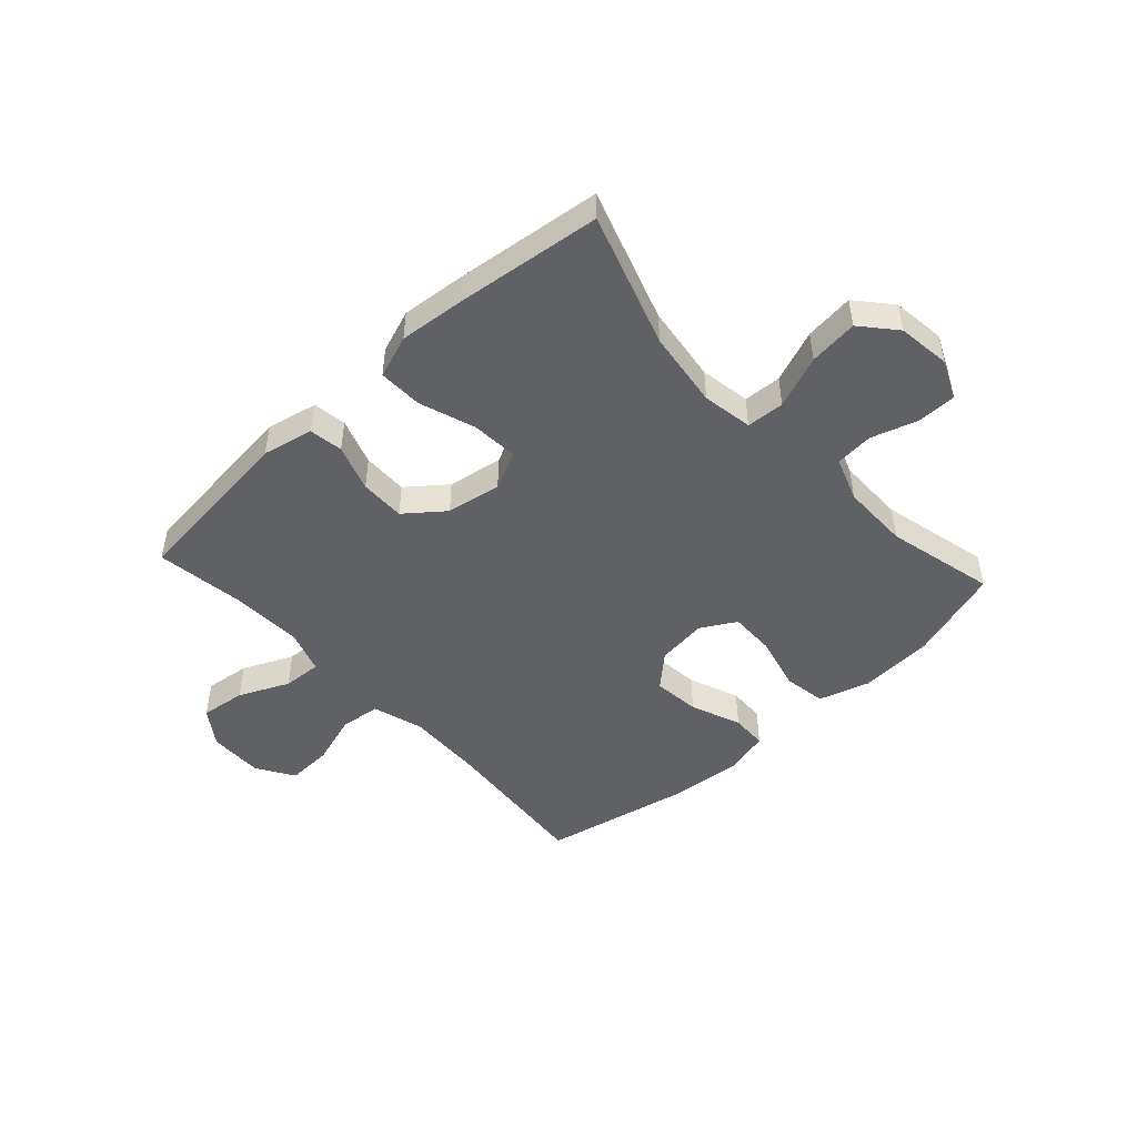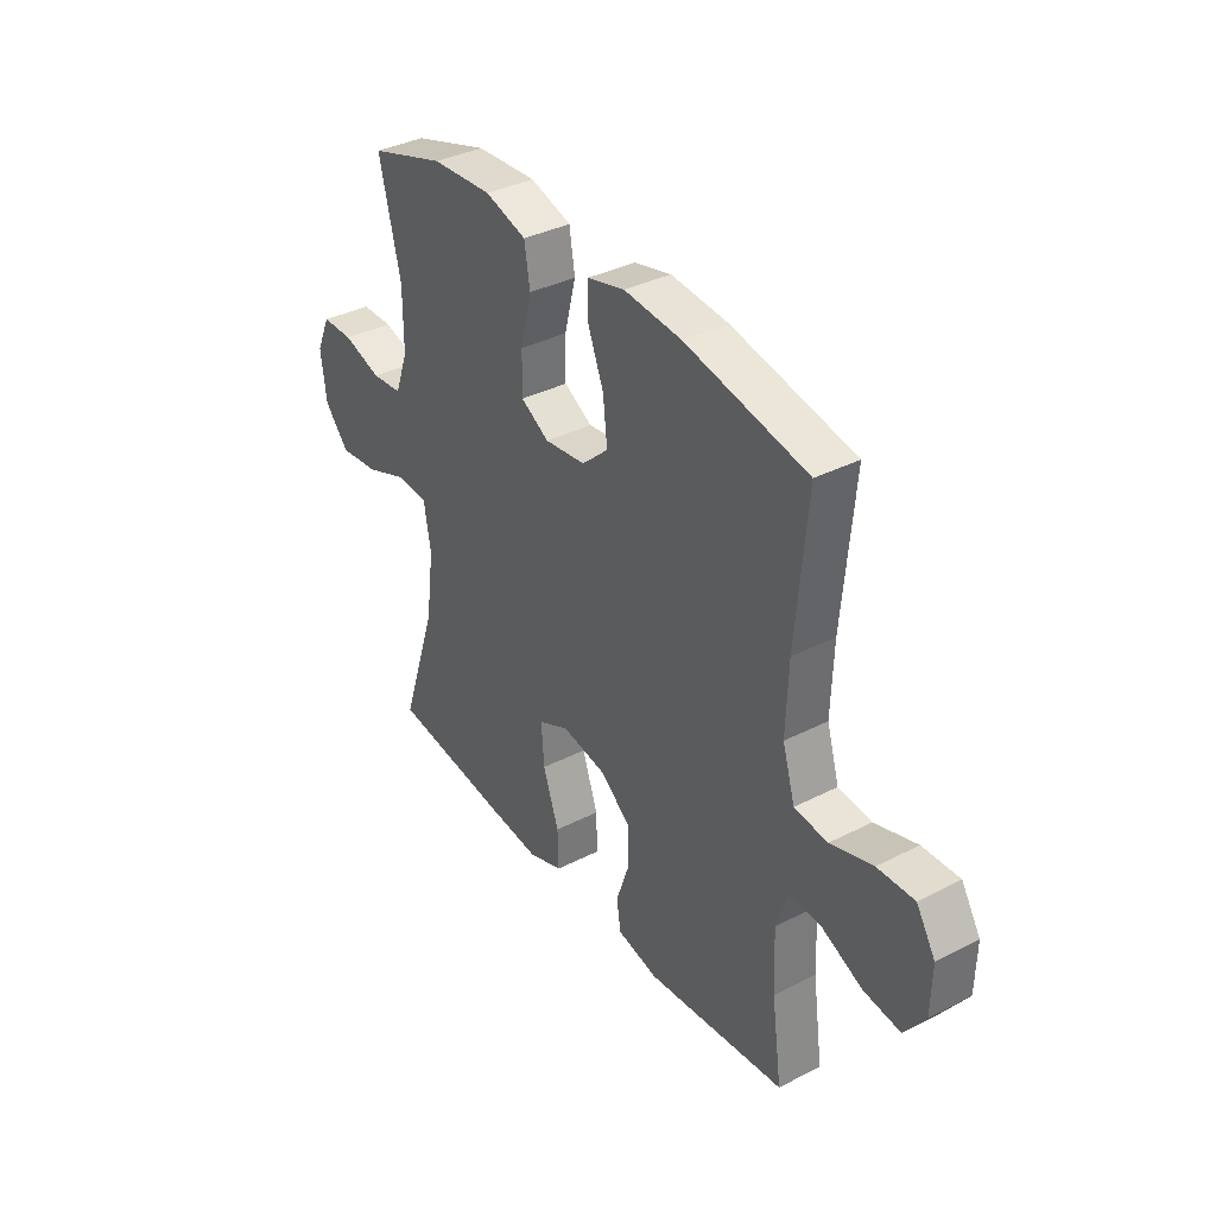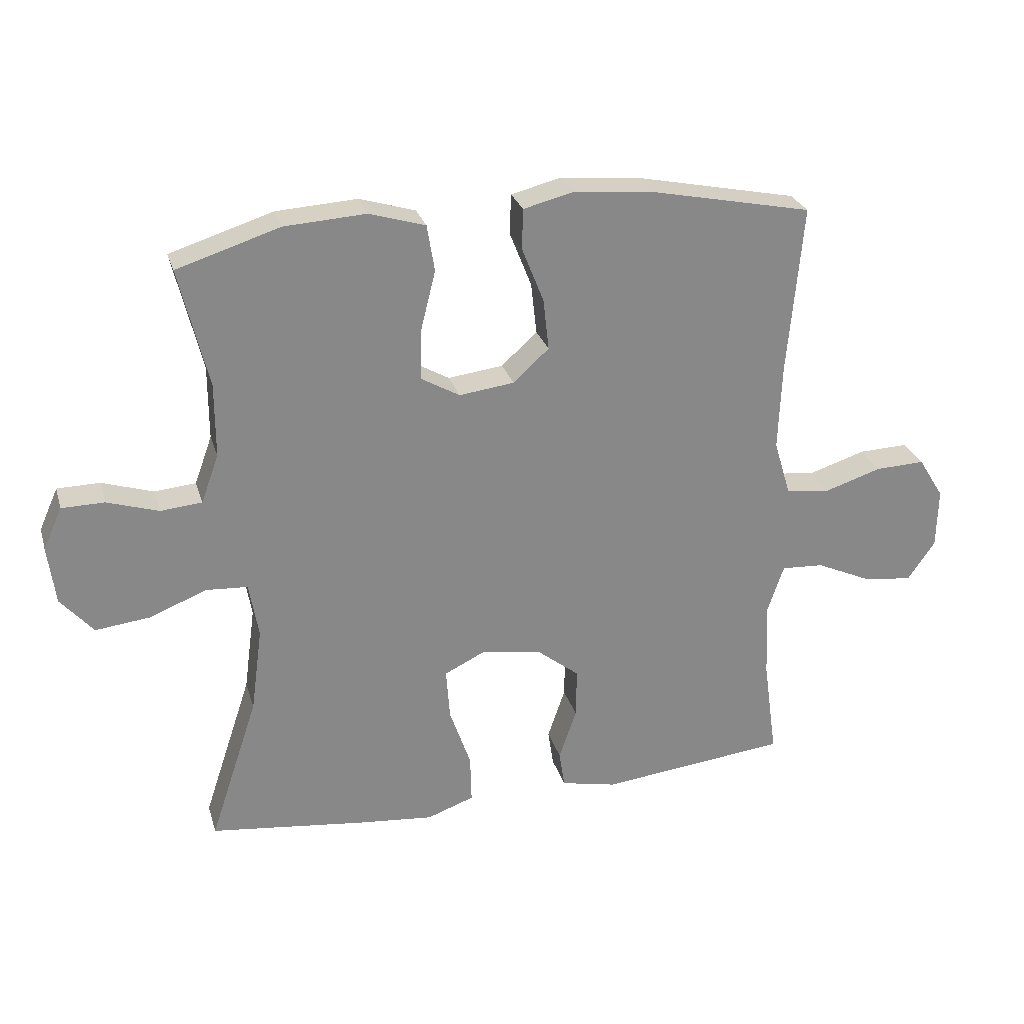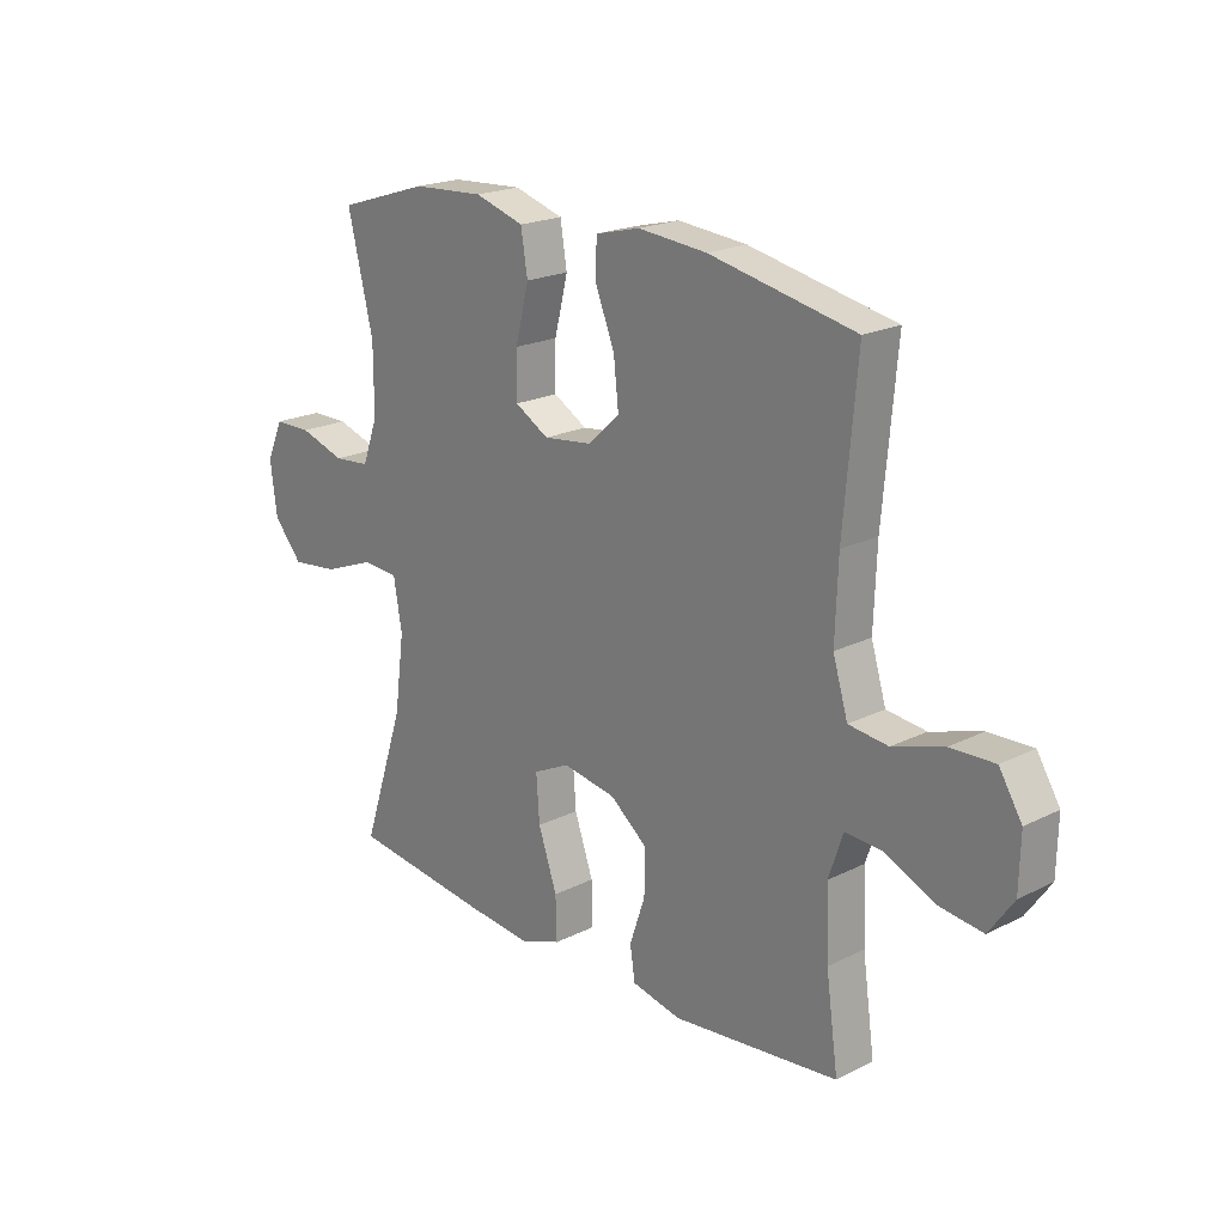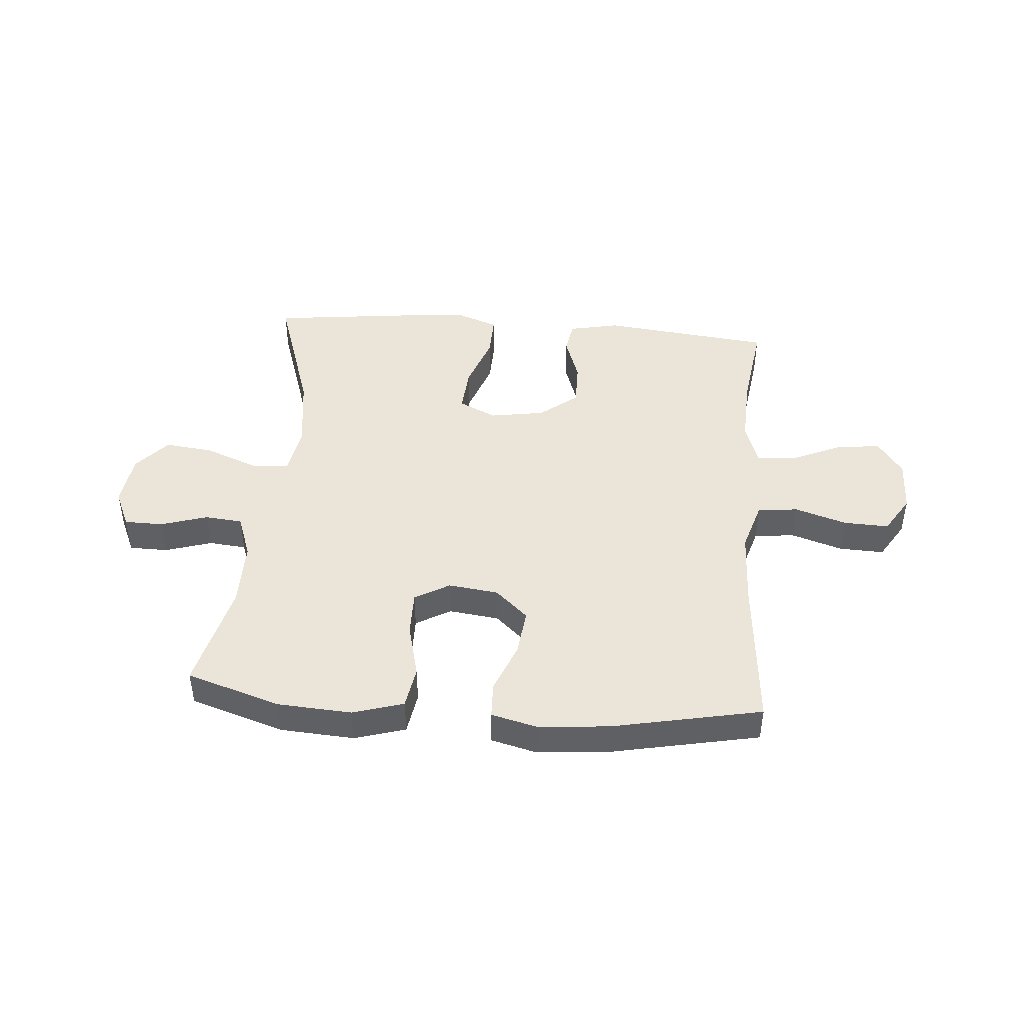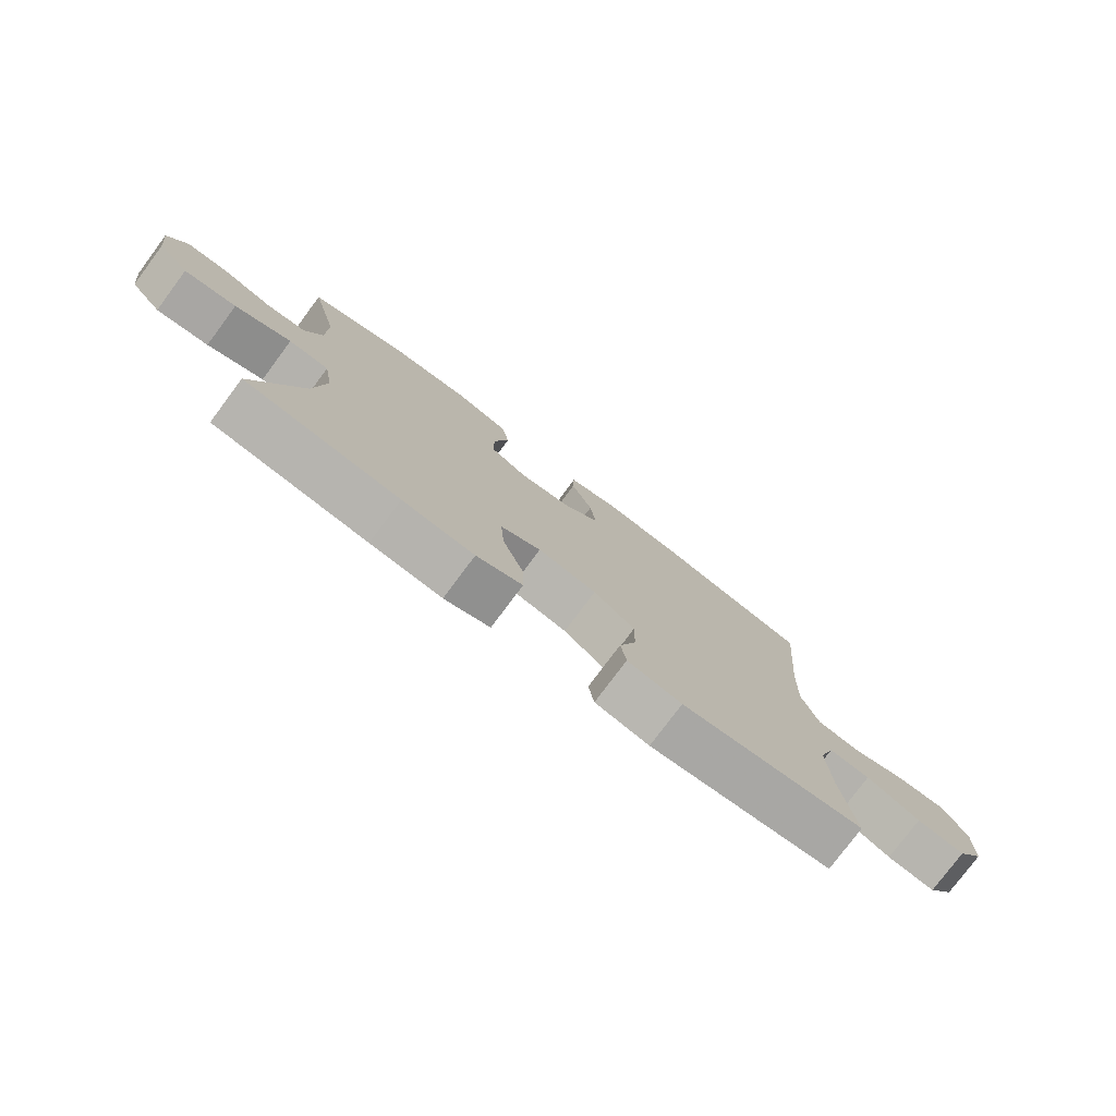
<metadata>
{"format":"obj","ext":"obj","renderer":"f3d","projection":"perspective","resolution":1024,"background":"white","views":[{"elev":-48.1,"azim":-137.5,"up":"+Y"},{"elev":36.3,"azim":56.2,"up":"+Z"},{"elev":27.1,"azim":-15.4,"up":"+Z"},{"elev":20.5,"azim":47.8,"up":"+Z"},{"elev":44.5,"azim":4.7,"up":"+Y"},{"elev":-77.9,"azim":-36.7,"up":"+Z"}]}
</metadata>
<code>
v -0.5 0.07 -0.5
v -0.423 0.07 -0.267
v -0.405 0.07 -0.132
v -0.42 0.07 -0.044
v -0.486 0.07 -0.04
v -0.578 0.07 -0.076
v -0.664 0.07 -0.086
v -0.716 0.07 -0.026
v -0.728 0.07 0.067
v -0.698 0.07 0.134
v -0.63 0.07 0.135
v -0.548 0.07 0.109
v -0.482 0.07 0.115
v -0.454 0.07 0.192
v -0.454 0.07 0.31
v -0.5 0.07 0.5
v -0.336 0.07 0.552
v -0.206 0.07 0.56
v -0.117 0.07 0.533
v -0.105 0.07 0.459
v -0.129 0.07 0.363
v -0.13 0.07 0.283
v -0.069 0.07 0.248
v 0.019 0.07 0.259
v 0.076 0.07 0.311
v 0.067 0.07 0.393
v 0.032 0.07 0.481
v 0.034 0.07 0.545
v 0.114 0.07 0.565
v 0.238 0.07 0.554
v 0.5 0.07 0.5
v 0.476 0.07 0.228
v 0.471 0.07 0.093
v 0.498 0.07 0.004
v 0.569 0.07 -0.004
v 0.66 0.07 0.025
v 0.739 0.07 0.028
v 0.78 0.07 -0.038
v 0.778 0.07 -0.134
v 0.734 0.07 -0.197
v 0.655 0.07 -0.187
v 0.567 0.07 -0.147
v 0.499 0.07 -0.143
v 0.473 0.07 -0.22
v 0.478 0.07 -0.342
v 0.5 0.07 -0.5
v 0.2 0.07 -0.533
v 0.111 0.07 -0.514
v 0.102 0.07 -0.455
v 0.13 0.07 -0.373
v 0.131 0.07 -0.294
v 0.064 0.07 -0.241
v -0.032 0.07 -0.225
v -0.098 0.07 -0.257
v -0.092 0.07 -0.339
v -0.058 0.07 -0.437
v -0.056 0.07 -0.514
v -0.131 0.07 -0.541
v -0.248 0.07 -0.53
v -0.5 0 -0.5
v -0.423 0 -0.267
v -0.405 0 -0.132
v -0.42 0 -0.044
v -0.486 0 -0.04
v -0.578 0 -0.076
v -0.664 0 -0.086
v -0.716 0 -0.026
v -0.728 0 0.067
v -0.698 0 0.134
v -0.63 0 0.135
v -0.548 0 0.109
v -0.482 0 0.115
v -0.454 0 0.192
v -0.454 0 0.31
v -0.5 0 0.5
v -0.336 0 0.552
v -0.206 0 0.56
v -0.117 0 0.533
v -0.105 0 0.459
v -0.129 0 0.363
v -0.13 0 0.283
v -0.069 0 0.248
v 0.019 0 0.259
v 0.076 0 0.311
v 0.067 0 0.393
v 0.032 0 0.481
v 0.034 0 0.545
v 0.114 0 0.565
v 0.238 0 0.554
v 0.5 0 0.5
v 0.476 0 0.228
v 0.471 0 0.093
v 0.498 0 0.004
v 0.569 0 -0.004
v 0.66 0 0.025
v 0.739 0 0.028
v 0.78 0 -0.038
v 0.778 0 -0.134
v 0.734 0 -0.197
v 0.655 0 -0.187
v 0.567 0 -0.147
v 0.499 0 -0.143
v 0.473 0 -0.22
v 0.478 0 -0.342
v 0.5 0 -0.5
v 0.2 0 -0.533
v 0.111 0 -0.514
v 0.102 0 -0.455
v 0.13 0 -0.373
v 0.131 0 -0.294
v 0.064 0 -0.241
v -0.032 0 -0.225
v -0.098 0 -0.257
v -0.092 0 -0.339
v -0.058 0 -0.437
v -0.056 0 -0.514
v -0.131 0 -0.541
v -0.248 0 -0.53
f 58 59 1 2
f 55 56 57 58
f 54 55 58 2
f 53 54 2 3
f 52 53 3 4
f 47 48 49 50
f 45 46 47 50
f 44 45 50 51
f 43 44 51 52
f 39 40 41 42
f 39 42 43
f 38 39 43
f 35 36 37 38
f 34 35 38 43
f 33 34 43 52
f 29 30 31 32
f 26 27 28 29
f 25 26 29 32
f 24 25 32 33
f 18 19 20 21
f 18 21 22
f 15 16 17 18
f 14 15 18 22
f 13 14 22 23
f 9 10 11 12
f 9 12 13
f 8 9 13
f 5 6 7 8
f 4 5 8 13
f 23 24 33 52
f 4 13 23 52
f 61 60 118 117
f 117 116 115 114
f 61 117 114 113
f 62 61 113 112
f 63 62 112 111
f 109 108 107 106
f 109 106 105 104
f 110 109 104 103
f 111 110 103 102
f 101 100 99 98
f 102 101 98
f 102 98 97
f 97 96 95 94
f 102 97 94 93
f 111 102 93 92
f 91 90 89 88
f 88 87 86 85
f 91 88 85 84
f 92 91 84 83
f 80 79 78 77
f 81 80 77
f 77 76 75 74
f 81 77 74 73
f 82 81 73 72
f 71 70 69 68
f 72 71 68
f 72 68 67
f 67 66 65 64
f 72 67 64 63
f 111 92 83 82
f 111 82 72 63
f 1 60 61 2
f 2 61 62 3
f 3 62 63 4
f 4 63 64 5
f 5 64 65 6
f 6 65 66 7
f 7 66 67 8
f 8 67 68 9
f 9 68 69 10
f 10 69 70 11
f 11 70 71 12
f 12 71 72 13
f 13 72 73 14
f 14 73 74 15
f 15 74 75 16
f 16 75 76 17
f 17 76 77 18
f 18 77 78 19
f 19 78 79 20
f 20 79 80 21
f 21 80 81 22
f 22 81 82 23
f 23 82 83 24
f 24 83 84 25
f 25 84 85 26
f 26 85 86 27
f 27 86 87 28
f 28 87 88 29
f 29 88 89 30
f 30 89 90 31
f 31 90 91 32
f 32 91 92 33
f 33 92 93 34
f 34 93 94 35
f 35 94 95 36
f 36 95 96 37
f 37 96 97 38
f 38 97 98 39
f 39 98 99 40
f 40 99 100 41
f 41 100 101 42
f 42 101 102 43
f 43 102 103 44
f 44 103 104 45
f 45 104 105 46
f 46 105 106 47
f 47 106 107 48
f 48 107 108 49
f 49 108 109 50
f 50 109 110 51
f 51 110 111 52
f 52 111 112 53
f 53 112 113 54
f 54 113 114 55
f 55 114 115 56
f 56 115 116 57
f 57 116 117 58
f 58 117 118 59
f 59 118 60 1

</code>
